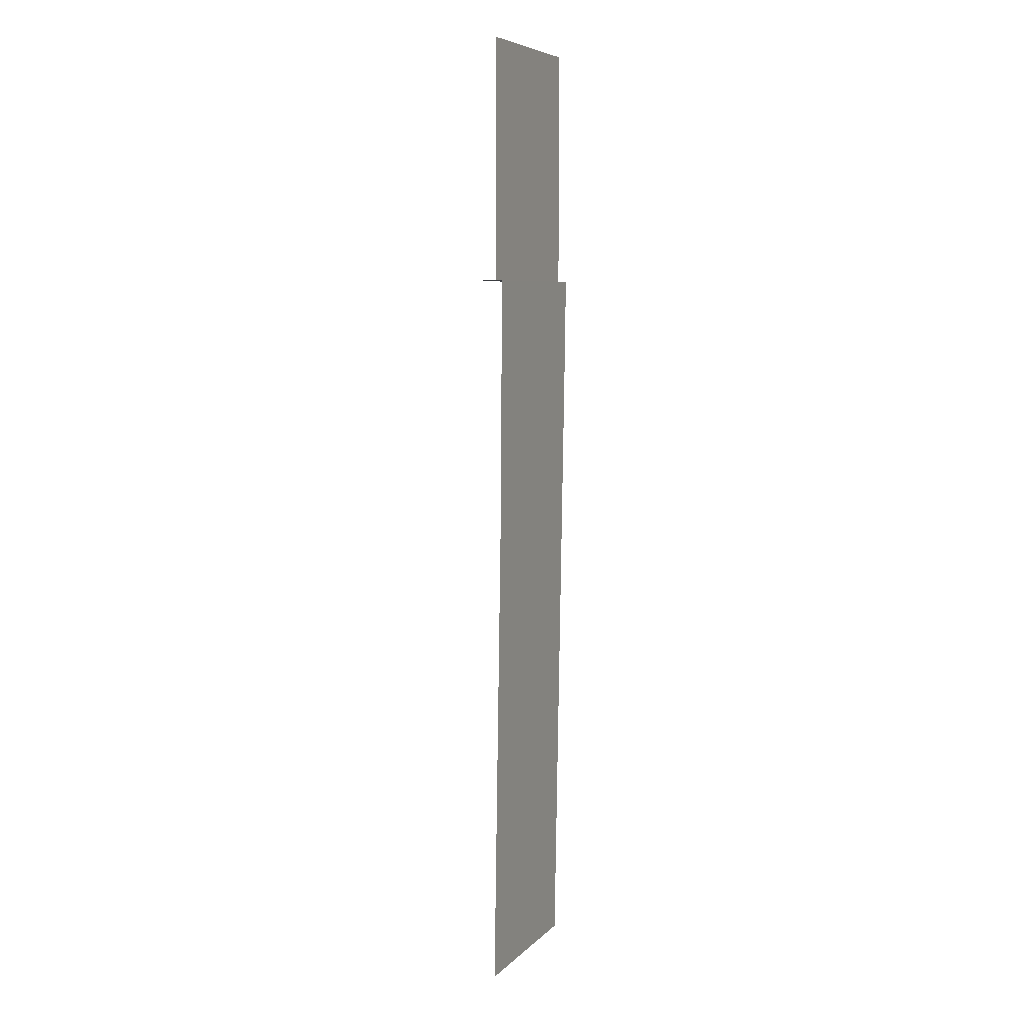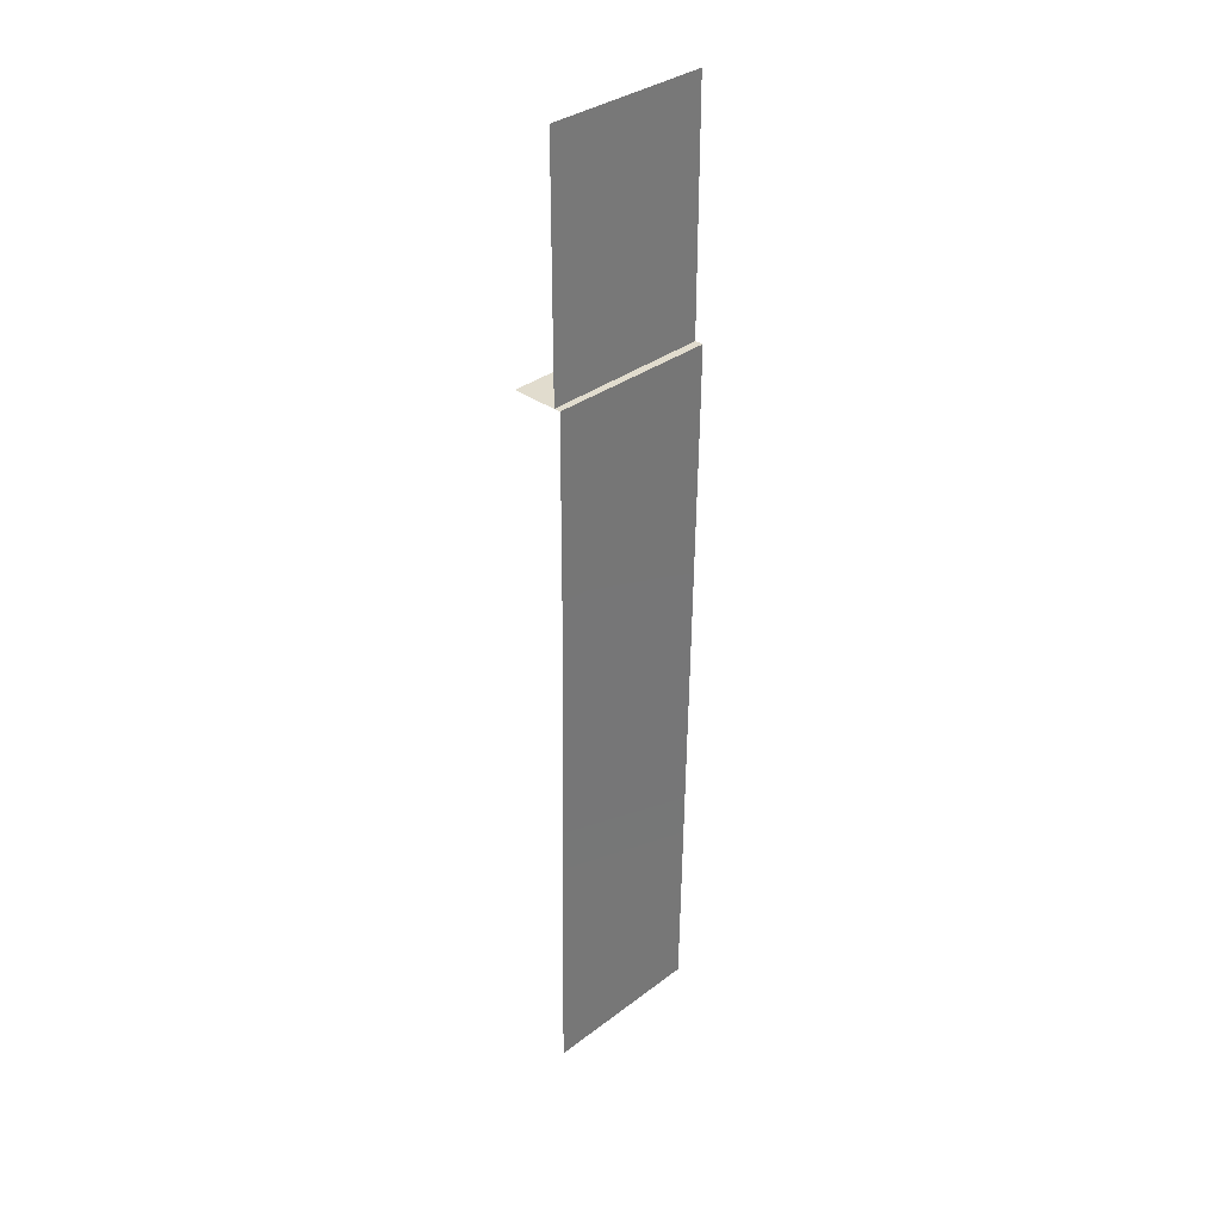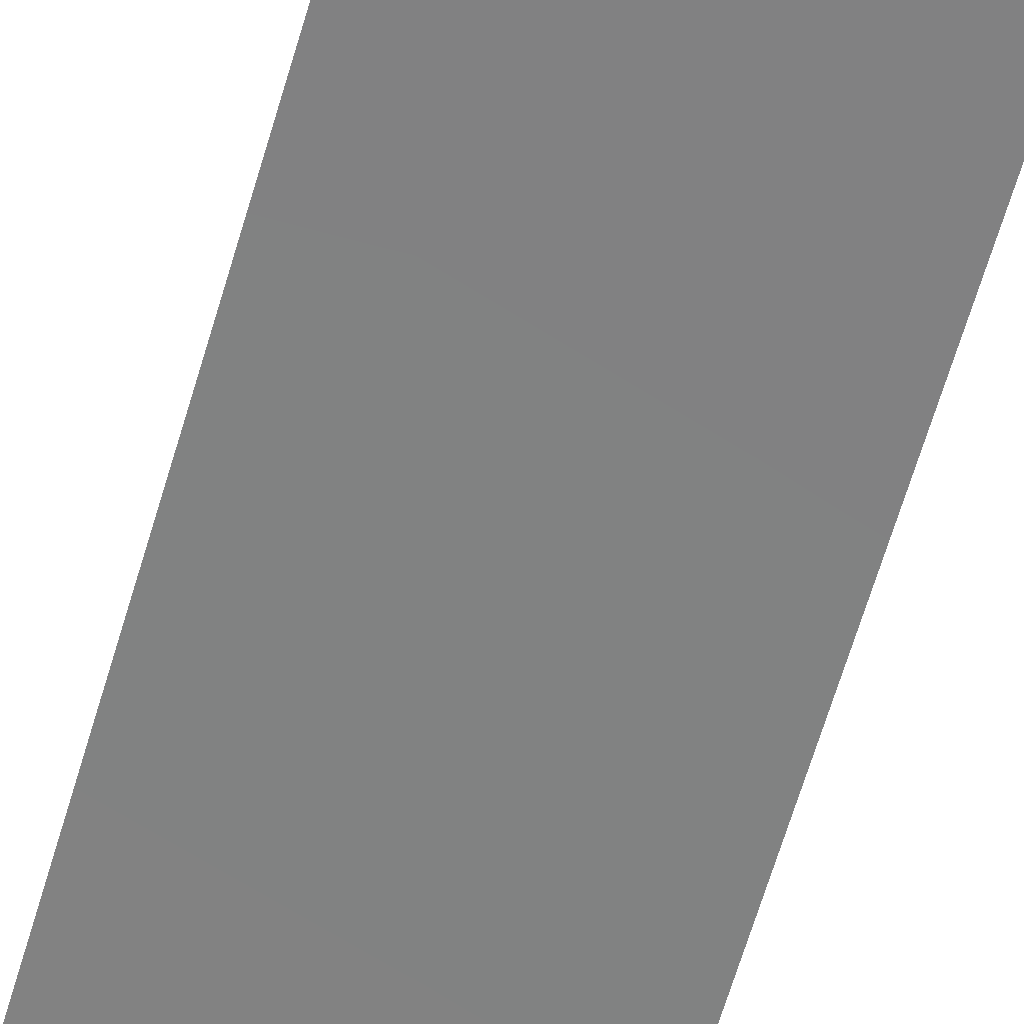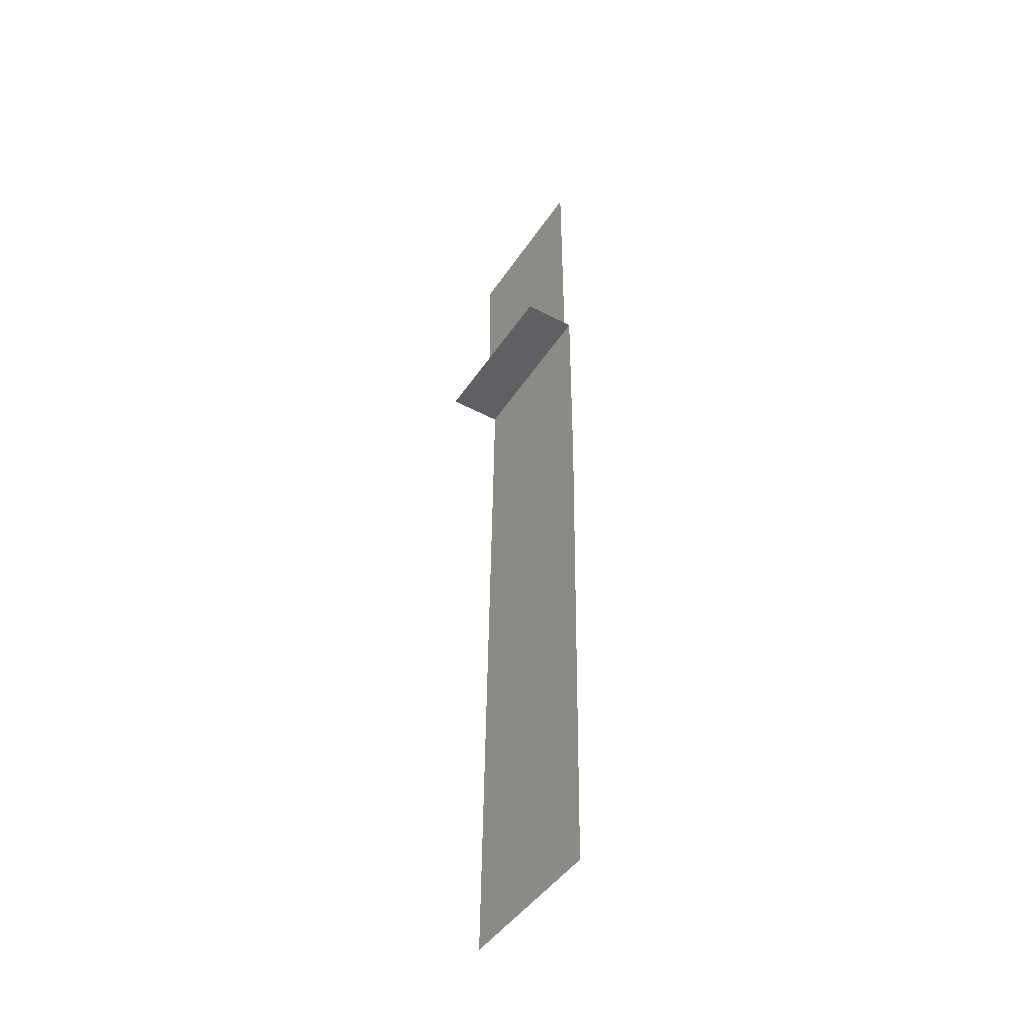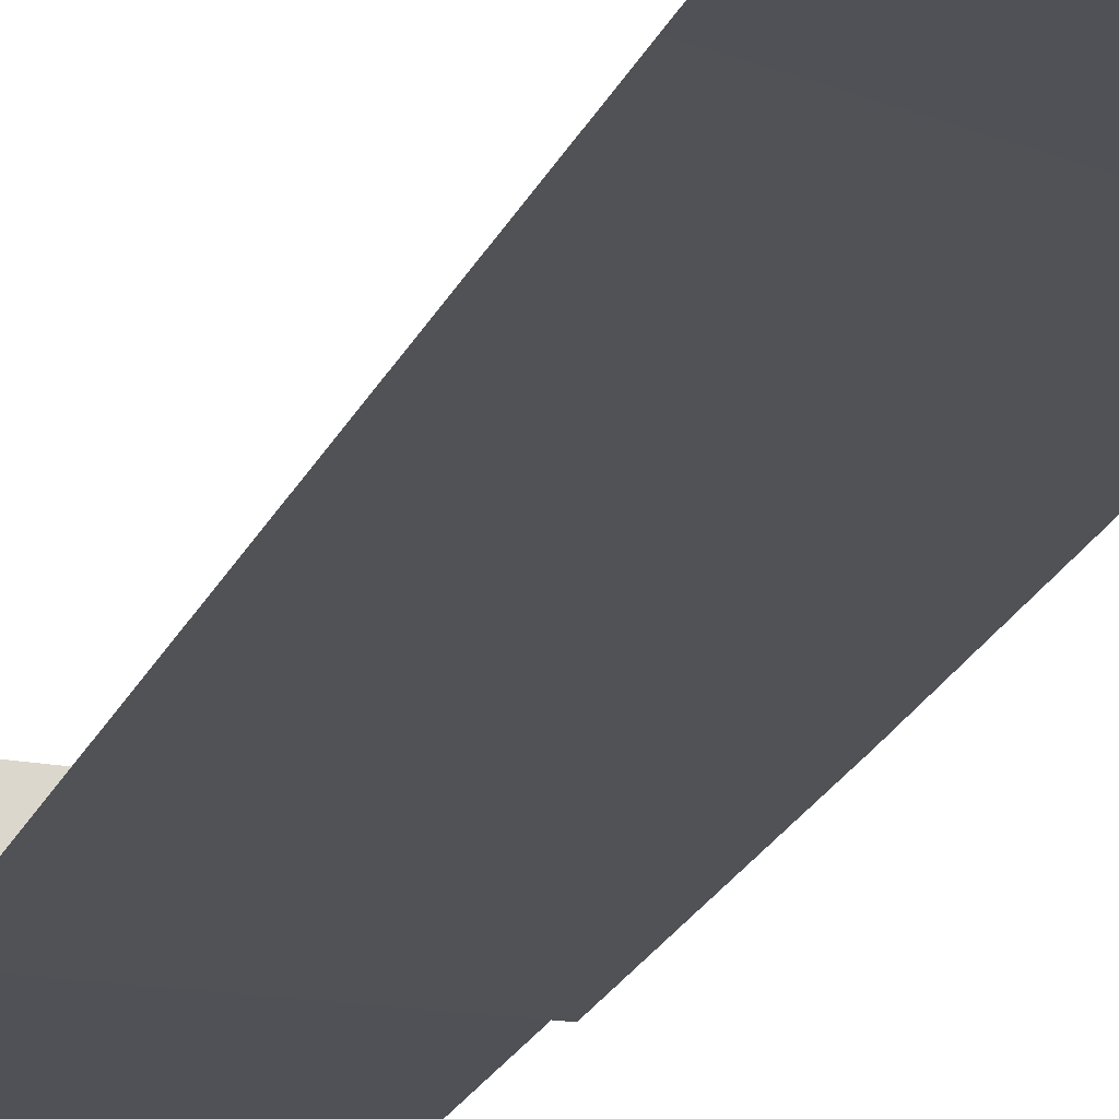
<metadata>
{"format":"obj","ext":"obj","renderer":"f3d","projection":"perspective","resolution":1024,"background":"white","views":[{"elev":6.9,"azim":113.5,"up":"+Y"},{"elev":34.0,"azim":134.3,"up":"+Y"},{"elev":-61.0,"azim":164.2,"up":"+Z"},{"elev":-45.3,"azim":58.5,"up":"+Y"},{"elev":-20.3,"azim":-18.0,"up":"+Z"}]}
</metadata>
<code>
g DecalMesh_MetroArea_Decal_Ground_07__29
v 0.2777 0.1095 -0.4622
v 0.2777 0.8123 -0.465
v -0.2777 0.8123 -0.4714
v 0.2777 0.1095 -0.4622
v -0.2777 0.8123 -0.4714
v -0.2777 0.665 -0.4708
v -0.2777 0.2882 -0.465
v -0.2777 -1.598 -0.4357
v 0.2524 -1.598 -0.4357
v 0.2777 0.1095 -0.4622
v -0.2777 0.665 -0.4708
v 0.2565 -1.598 -0.4357
v 0.2777 0.1095 -0.4622
v 0.2565 -1.598 -0.4357
v 0.2777 -1.598 -0.4357
v -0.2777 0.665 -0.4708
v -0.2777 0.2882 -0.465
v 0.2524 -1.598 -0.4357
v -0.2777 0.665 -0.4708
v 0.2524 -1.598 -0.4357
v 0.2565 -1.598 -0.4357
v 0.2777 0.8123 -0.394
v -0.2777 0.8123 -0.3127
v -0.2777 0.8123 -0.4258
v 0.2777 0.8123 -0.394
v 0.2777 0.8123 -0.2911
v -0.2777 0.8123 -0.2911
v 0.2777 0.8123 -0.394
v -0.2777 0.8123 -0.2911
v -0.2777 0.8123 -0.3127
v 0.2777 0.8123 -0.4343
v 0.2777 0.8123 -0.394
v -0.2777 0.8123 -0.4258
v 0.2777 0.8123 -0.4343
v -0.2777 0.8123 -0.4258
v -0.2777 0.8123 -0.4343
v 0.2777 0.8123 -0.4622
v -0.2777 0.8123 -0.4401
v -0.2777 0.8123 -0.4708
v 0.2777 0.8123 -0.4622
v 0.2777 0.8123 -0.4343
v -0.2777 0.8123 -0.4343
v 0.2777 0.8123 -0.4622
v -0.2777 0.8123 -0.4343
v -0.2777 0.8123 -0.4401
v 0.2777 0.8123 -0.465
v 0.2777 0.8123 -0.4622
v -0.2777 0.8123 -0.4708
v 0.2777 0.8123 -0.465
v -0.2777 0.8123 -0.4708
v -0.2777 0.8123 -0.4714
v 0.2777 1.511 -0.4433
v 0.2418 1.604 -0.4433
v -0.2777 0.9833 -0.4433
v 0.2777 1.511 -0.4433
v -0.2777 0.9833 -0.4433
v -0.2777 0.9555 -0.4433
v 0.2418 1.604 -0.4433
v -0.2777 1.604 -0.4433
v -0.2777 0.9833 -0.4433
v 0.2777 1.511 -0.4433
v 0.2777 1.604 -0.4433
v 0.2418 1.604 -0.4433
v 0.2777 0.8123 -0.4433
v 0.2777 1.511 -0.4433
v -0.2777 0.9555 -0.4433
v 0.2777 0.8123 -0.4433
v -0.2777 0.9555 -0.4433
v -0.2777 0.8123 -0.4433
v 0.2777 0.8123 -0.4033
v 0.2777 0.8123 -0.4433
v -0.2777 0.8123 -0.4433
v 0.2777 0.8123 -0.4033
v -0.2777 0.8123 -0.4433
v -0.2777 0.8123 -0.4351
v 0.2777 0.8123 -0.3001
v -0.2777 0.8123 -0.4139
v -0.2777 0.8123 -0.3001
v 0.2777 0.8123 -0.3001
v 0.2777 0.8123 -0.4033
v -0.2777 0.8123 -0.4351
v 0.2777 0.8123 -0.3001
v -0.2777 0.8123 -0.4351
v -0.2777 0.8123 -0.4139
g DecalMesh_MetroArea_Decal_Ground_07__29_0
f 3 2 1
f 6 5 4
f 9 8 7
f 12 11 10
f 15 14 13
f 18 17 16
f 21 20 19
f 24 23 22
f 27 26 25
f 30 29 28
f 33 32 31
f 36 35 34
f 39 38 37
f 42 41 40
f 45 44 43
f 48 47 46
f 51 50 49
f 54 53 52
f 57 56 55
f 60 59 58
f 63 62 61
f 66 65 64
f 69 68 67
f 72 71 70
f 75 74 73
f 78 77 76
f 81 80 79
f 84 83 82

</code>
